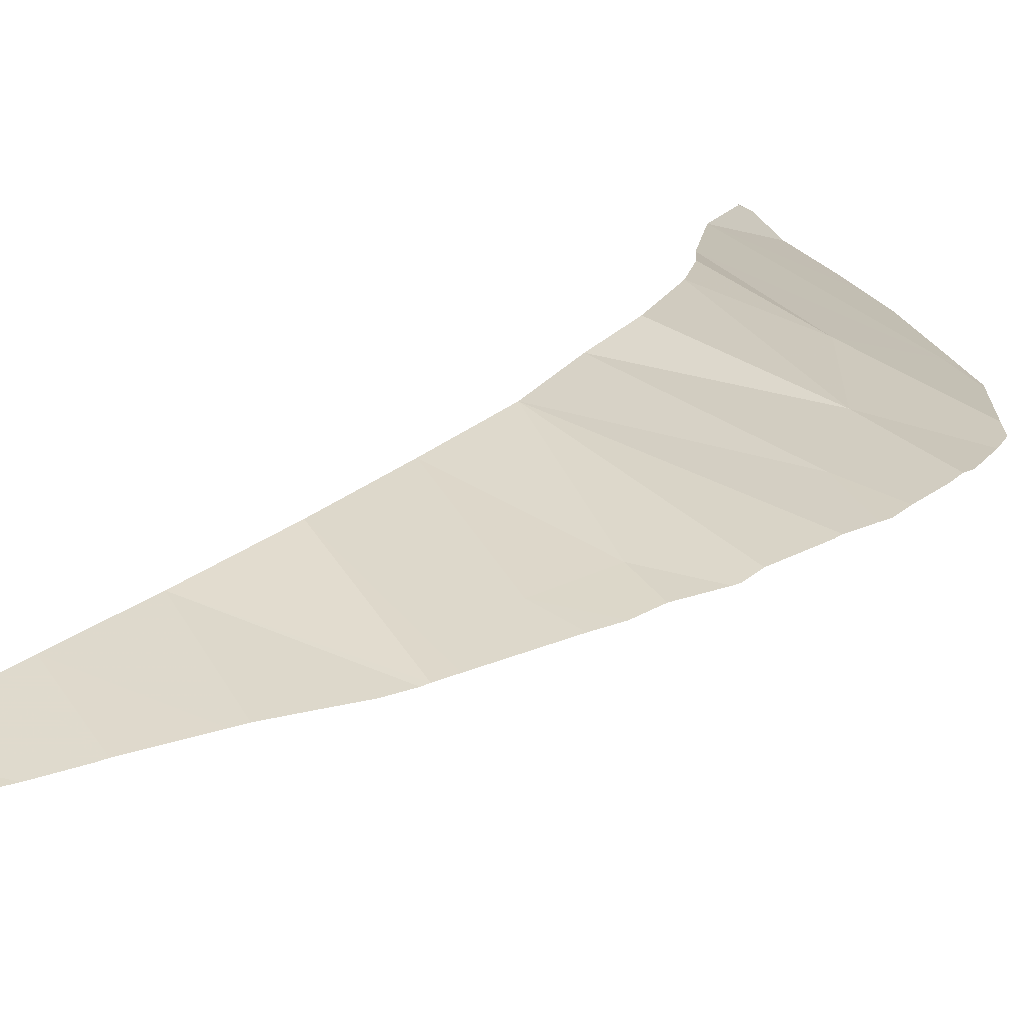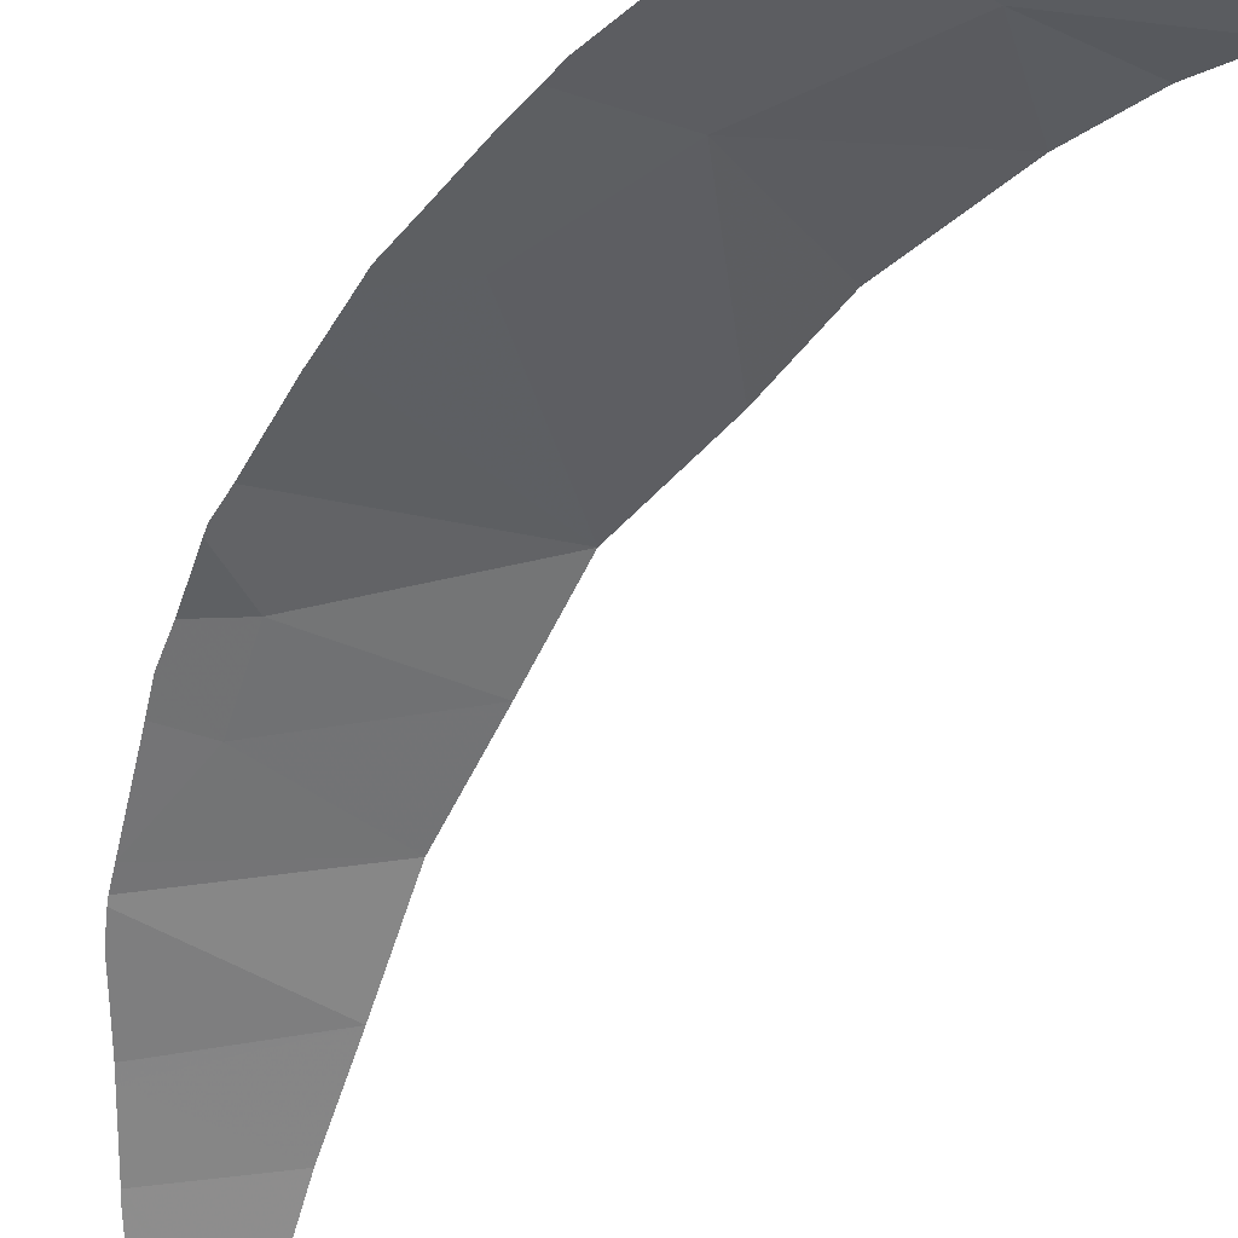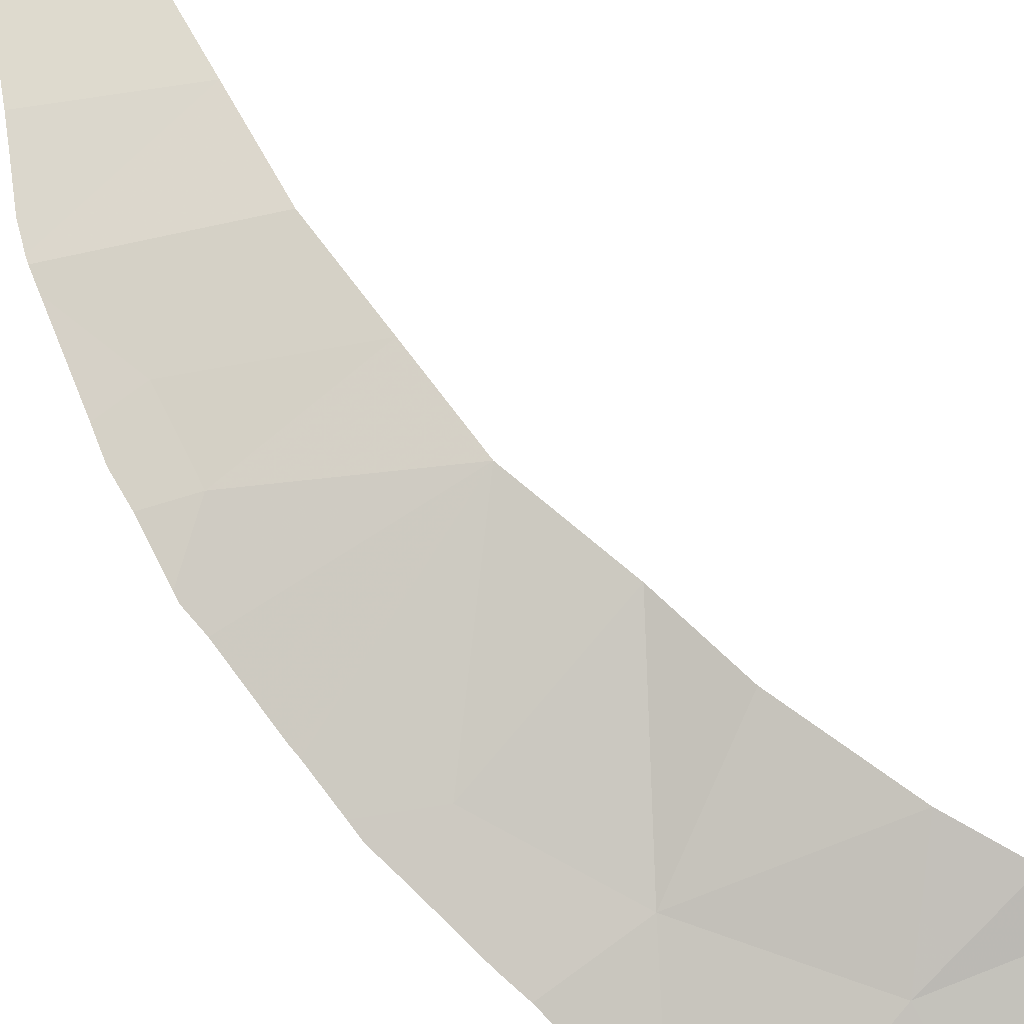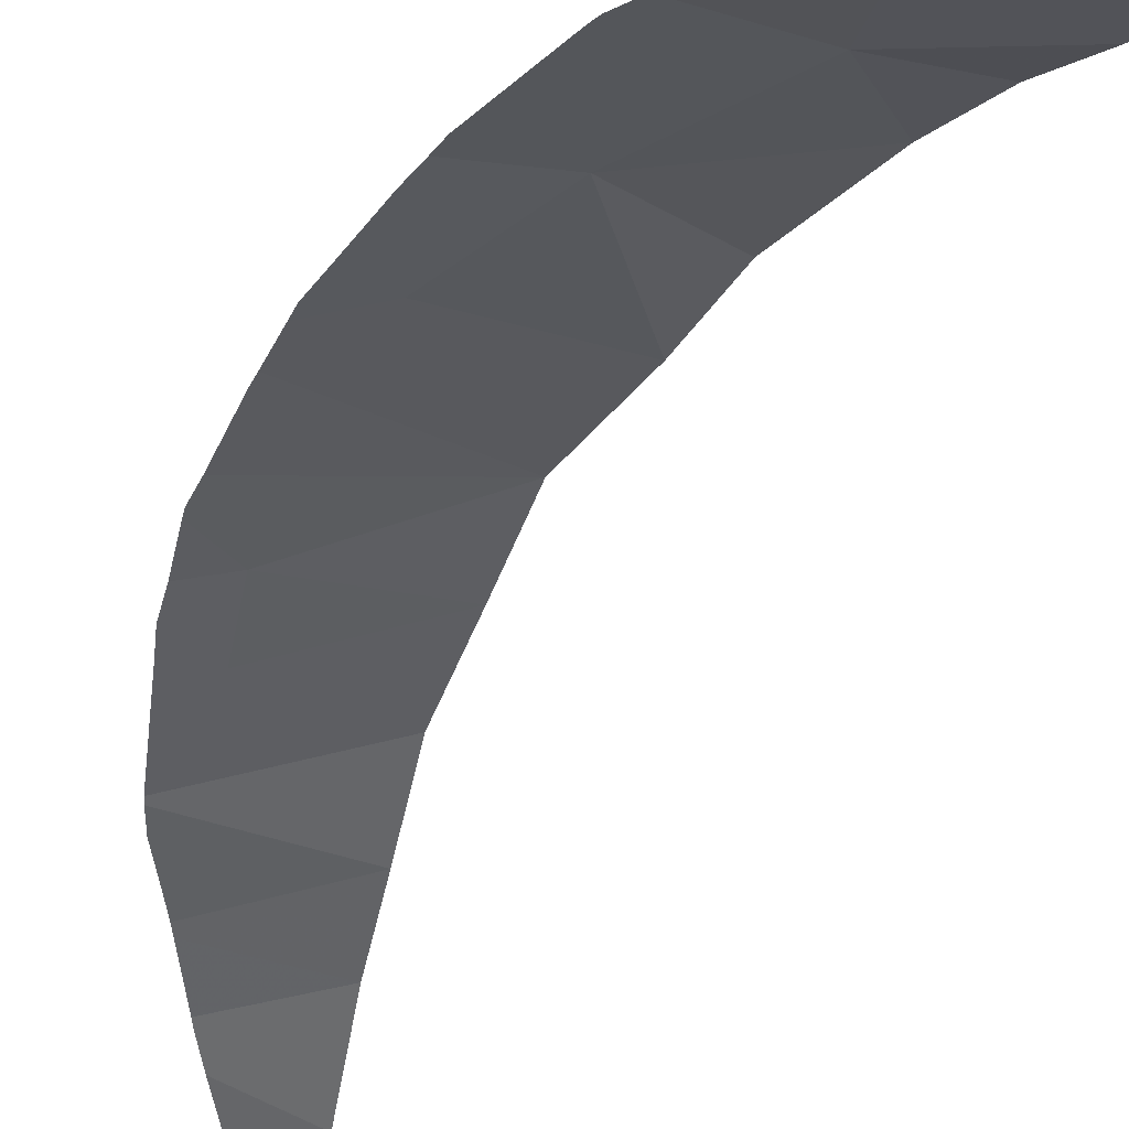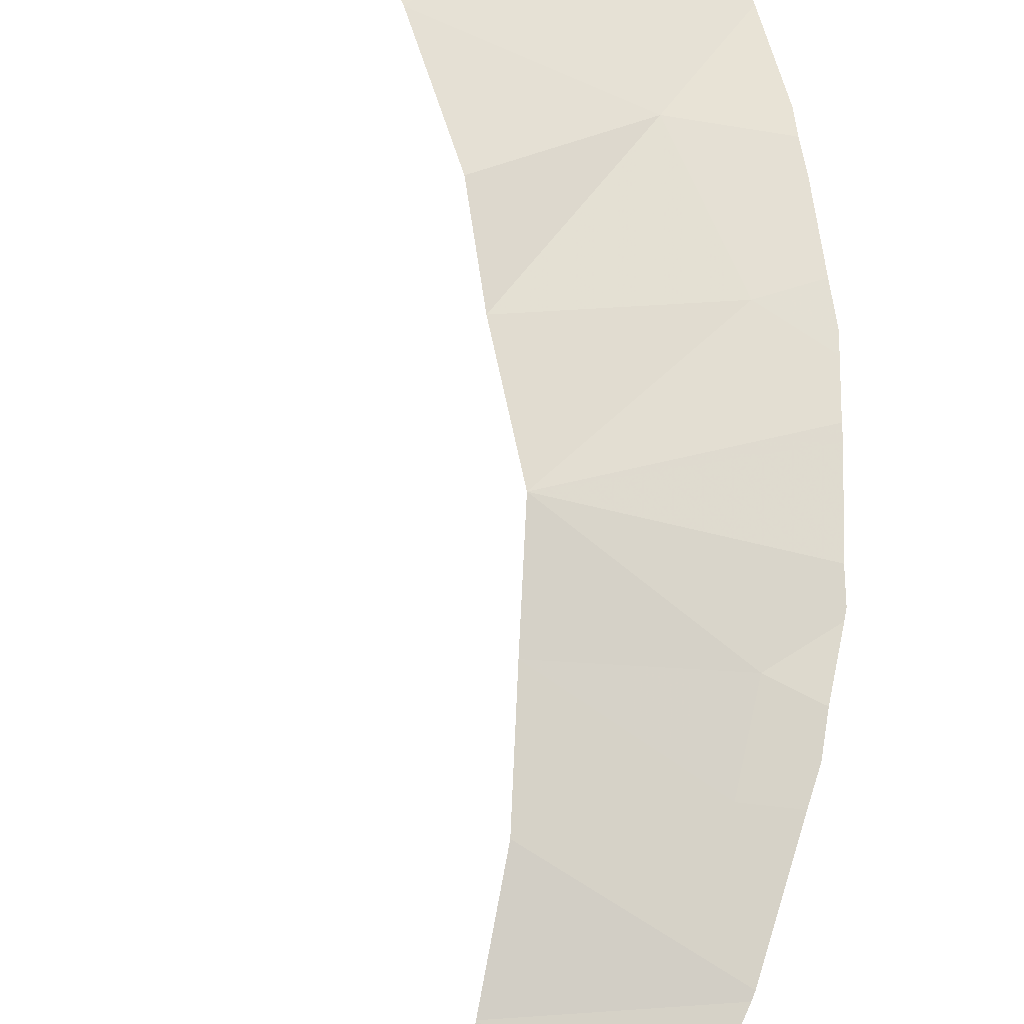
<metadata>
{"format":"obj","ext":"obj","renderer":"f3d","projection":"perspective","resolution":1024,"background":"white","views":[{"elev":23.7,"azim":-155.0,"up":"+Y"},{"elev":-60.3,"azim":-37.1,"up":"+Y"},{"elev":66.5,"azim":-46.3,"up":"+Y"},{"elev":-48.4,"azim":-30.9,"up":"+Y"},{"elev":76.1,"azim":171.9,"up":"+Y"}]}
</metadata>
<code>
v -37.03 71.16 -47.33
v -35.35 71.52 -47.06
v -36.7 71.2 -48.22
v -35.22 71.08 -42.03
v -36.2 70.49 -41.3
v -34.98 70.93 -41.22
v -35.58 71.54 -45.89
v -37.69 70.98 -47
v -34.7 70.73 -40.56
v -35.48 71.41 -44.53
v -37.42 70.8 -44.51
v -36.98 70.64 -42.98
v -36.61 69.84 -39.82
v -35.47 71.32 -43.46
v -34.17 70.39 -39.05
v -36.62 69.76 -39.61
v -34.71 71.4 -49.5
v -34.35 71.33 -50.55
v -35.8 71.16 -50.69
v -35.11 71.51 -48.31
v -37.86 70.11 -42.04
v -34.32 71.07 -52.53
v -33.83 71.17 -51.91
v -33.52 71.1 -52.58
v -34.16 71.05 -52.71
v -33.61 71 -53.3
v -32.98 70.97 -53.93
v -33.77 71.02 -53.13
v -33 70.96 -53.94
v -36.65 71.14 -49.53
v -36.61 71.14 -49.6
v -36.44 71.14 -49.87
v -37.99 70.39 -43.2
v -37.99 70.32 -42.95
v -37.8 70.04 -41.67
v -37.77 70.02 -41.55
v -33.96 70.13 -37.82
v -34.22 69.96 -37.77
v -34.04 70.04 -37.7
v -33.86 70.05 -37.59
v -36.77 69.76 -39.77
v -35.74 69.72 -38.67
v -37.11 69.8 -40.18
v -36.91 69.77 -39.92
v -35.32 71.14 -51.33
v -34.95 71.11 -51.78
v -35.26 71.14 -51.41
v -36.13 71.15 -50.26
v -35.9 71.16 -50.56
v -38.01 70.45 -43.56
v -37.2 71.09 -48.32
v -37.36 71.07 -48
v -37.47 71.06 -47.61
v -37.72 70.97 -46.9
v -33.93 71.04 -52.96
v -32.94 70.96 -54
v -34.51 71.08 -52.3
v -36.76 71.13 -49.3
v -37.75 70.95 -46.58
v -37.9 70.82 -45.67
v -37.62 70 -41.27
v -37.07 69.78 -40.1
v -37.04 69.77 -40.04
v -35.42 69.75 -38.45
v -35.09 69.78 -38.22
v -34.41 69.87 -37.85
v -37.99 70.7 -44.99
v -38.02 70.66 -44.8
v -37.92 70.8 -45.52
v -38.02 70.59 -44.37
f 3 2 1
f 6 5 4
f 8 1 7
f 9 5 6
f 11 7 10
f 10 12 11
f 5 9 13
f 4 12 14
f 9 15 13
f 15 16 13
f 19 18 17
f 7 1 2
f 2 3 20
f 5 21 12
f 12 4 5
f 14 12 10
f 24 23 22
f 22 25 24
f 27 24 26
f 26 24 28
f 29 27 26
f 17 20 30
f 30 31 17
f 32 17 31
f 34 33 12
f 34 12 21
f 21 5 35
f 35 5 36
f 38 15 37
f 37 39 38
f 39 37 40
f 41 13 16
f 16 15 42
f 44 43 13
f 44 13 41
f 23 18 45
f 45 18 19
f 47 46 23
f 47 23 45
f 48 17 32
f 19 17 49
f 49 17 48
f 50 11 12
f 12 33 50
f 52 51 3
f 52 3 1
f 1 53 52
f 53 1 8
f 8 7 54
f 28 24 55
f 55 24 25
f 56 27 29
f 22 23 57
f 57 23 46
f 20 3 58
f 58 3 51
f 30 20 58
f 54 7 59
f 59 7 60
f 36 5 61
f 5 13 43
f 43 61 5
f 43 44 62
f 63 62 44
f 42 15 64
f 64 15 65
f 65 15 66
f 66 15 38
f 7 11 67
f 67 11 68
f 60 7 69
f 69 7 67
f 68 11 70
f 70 11 50

</code>
